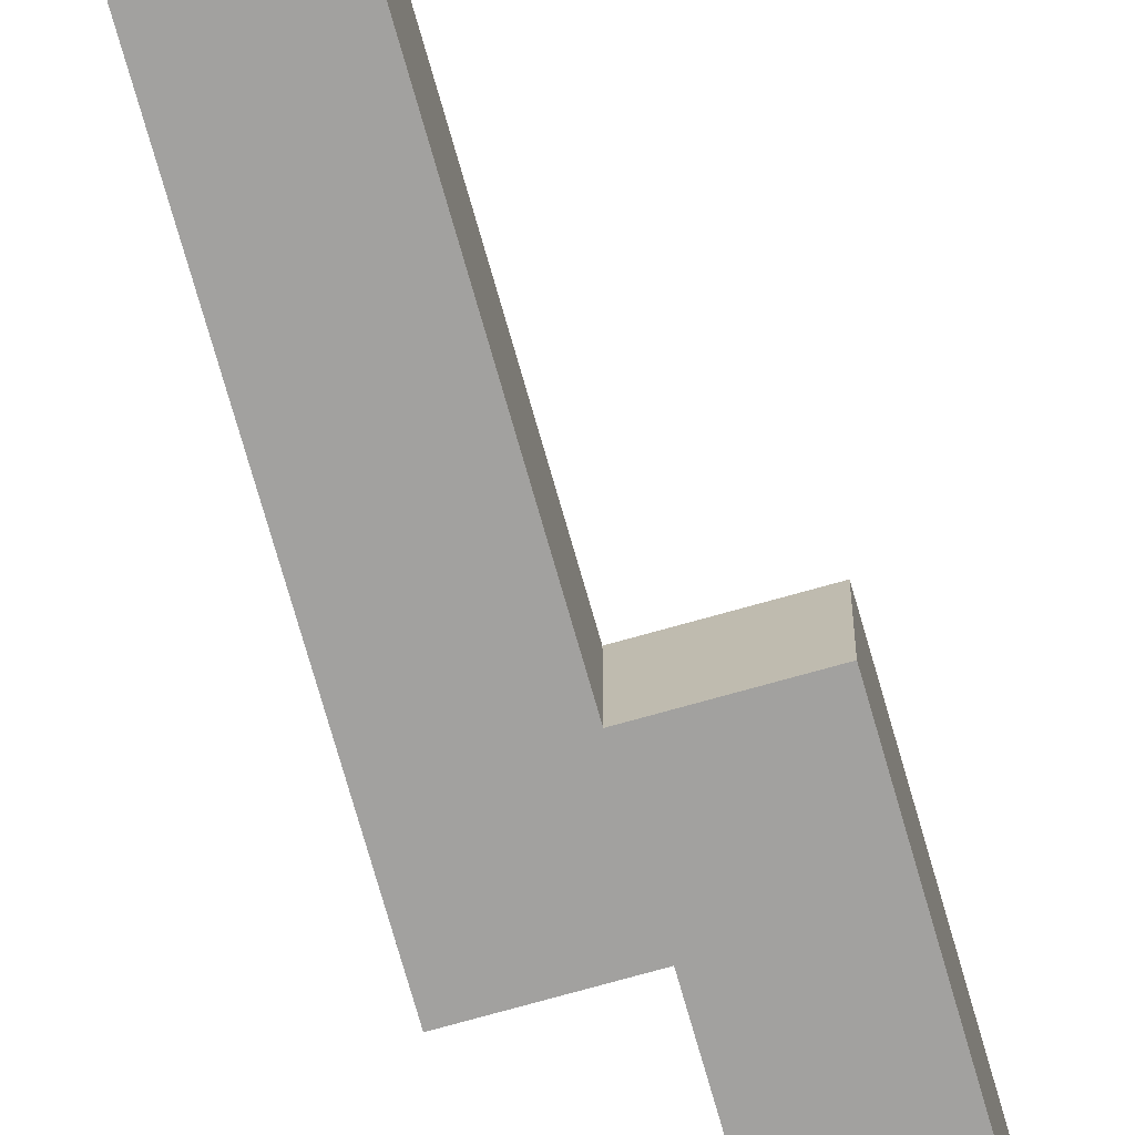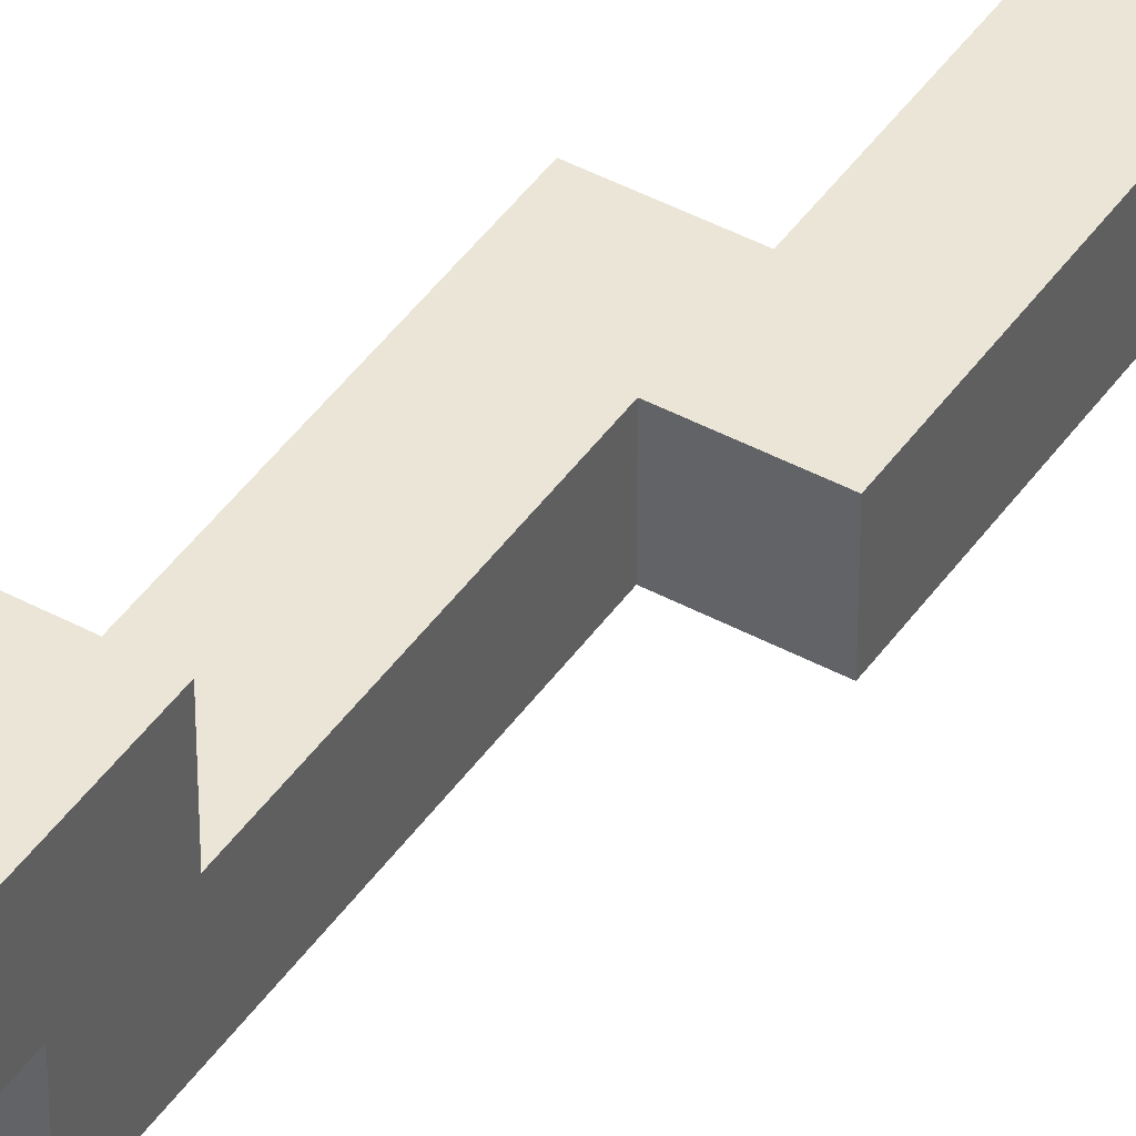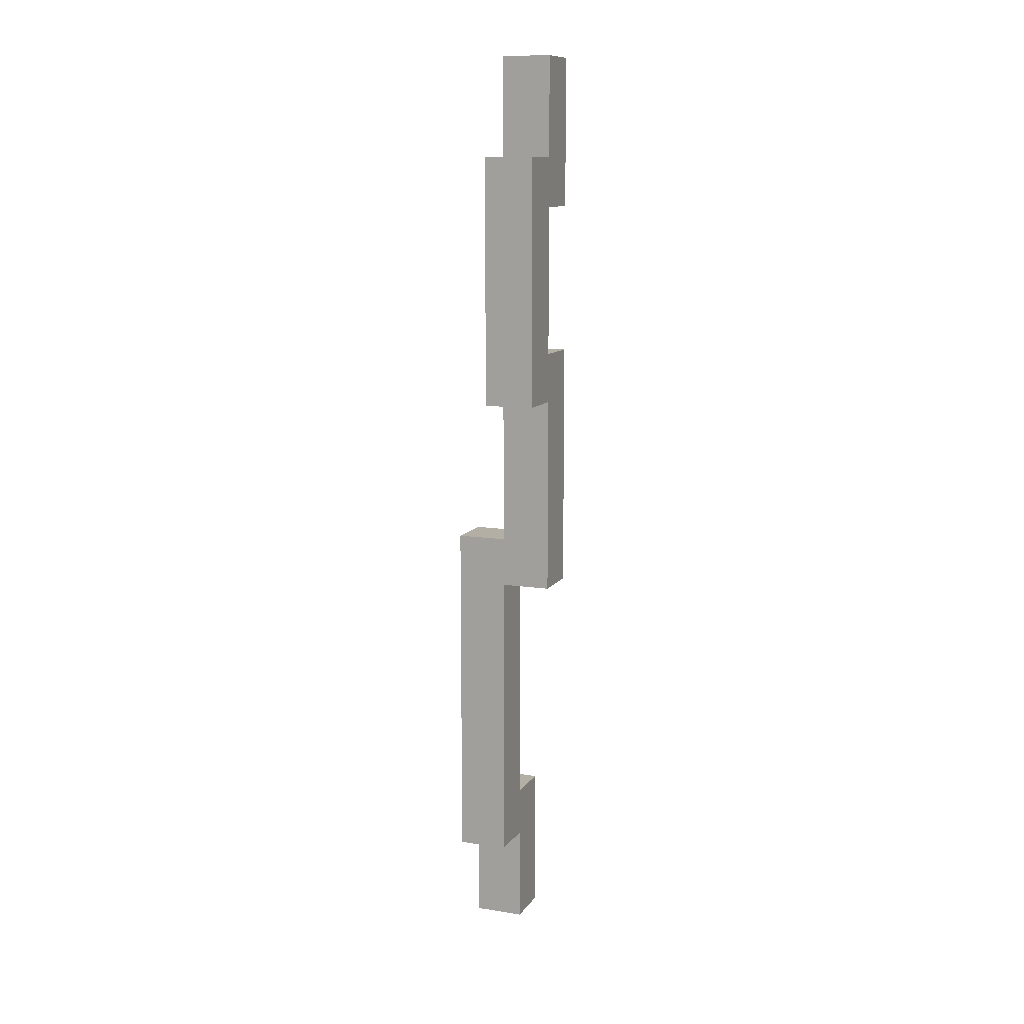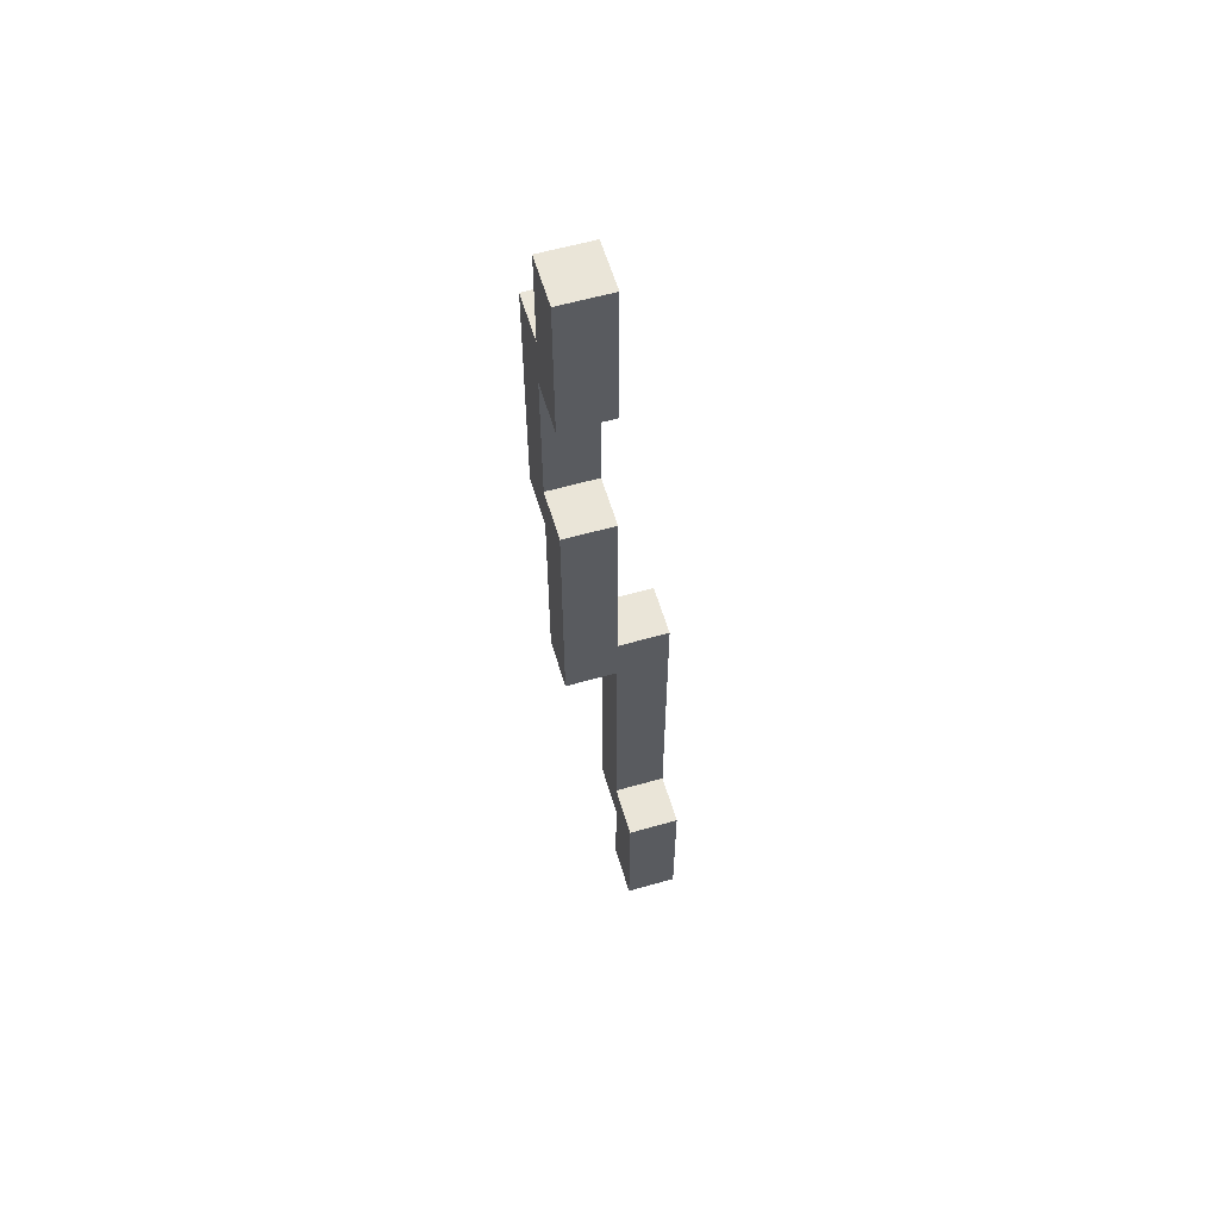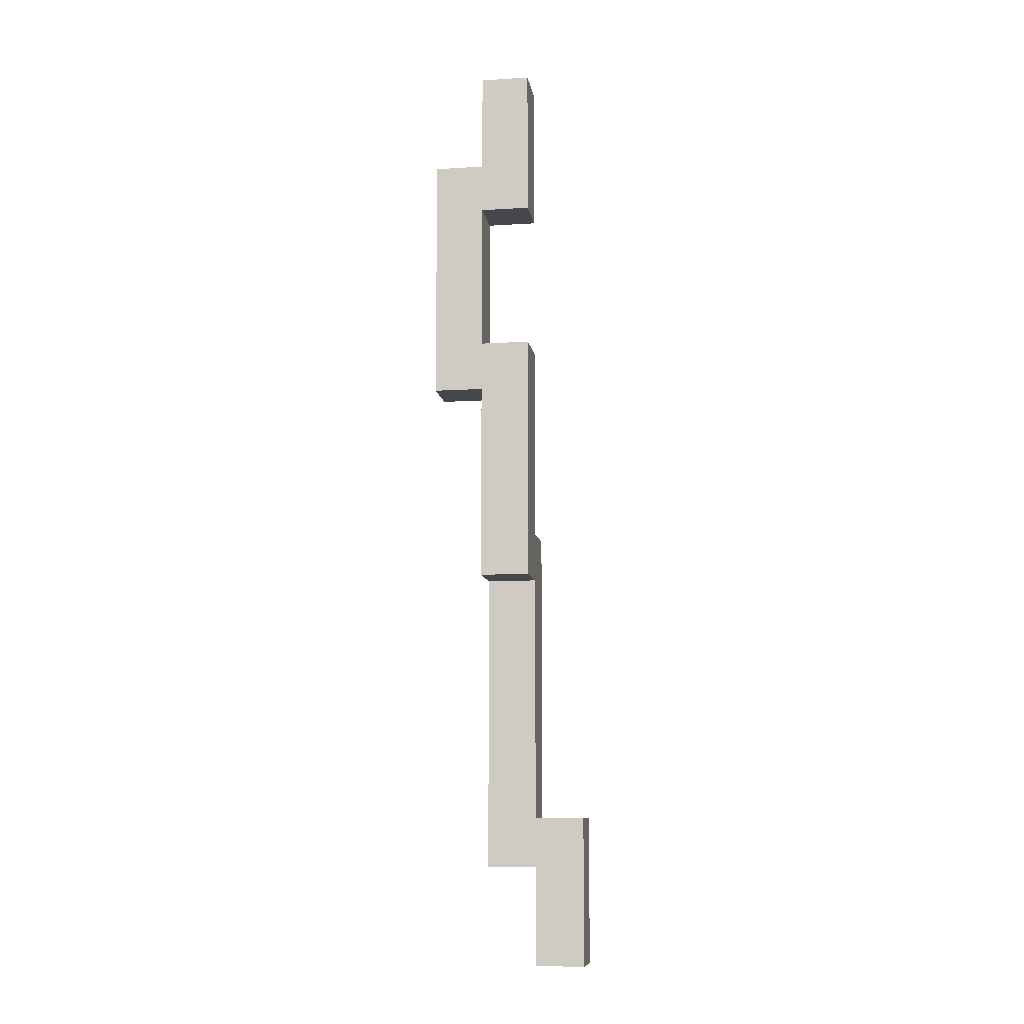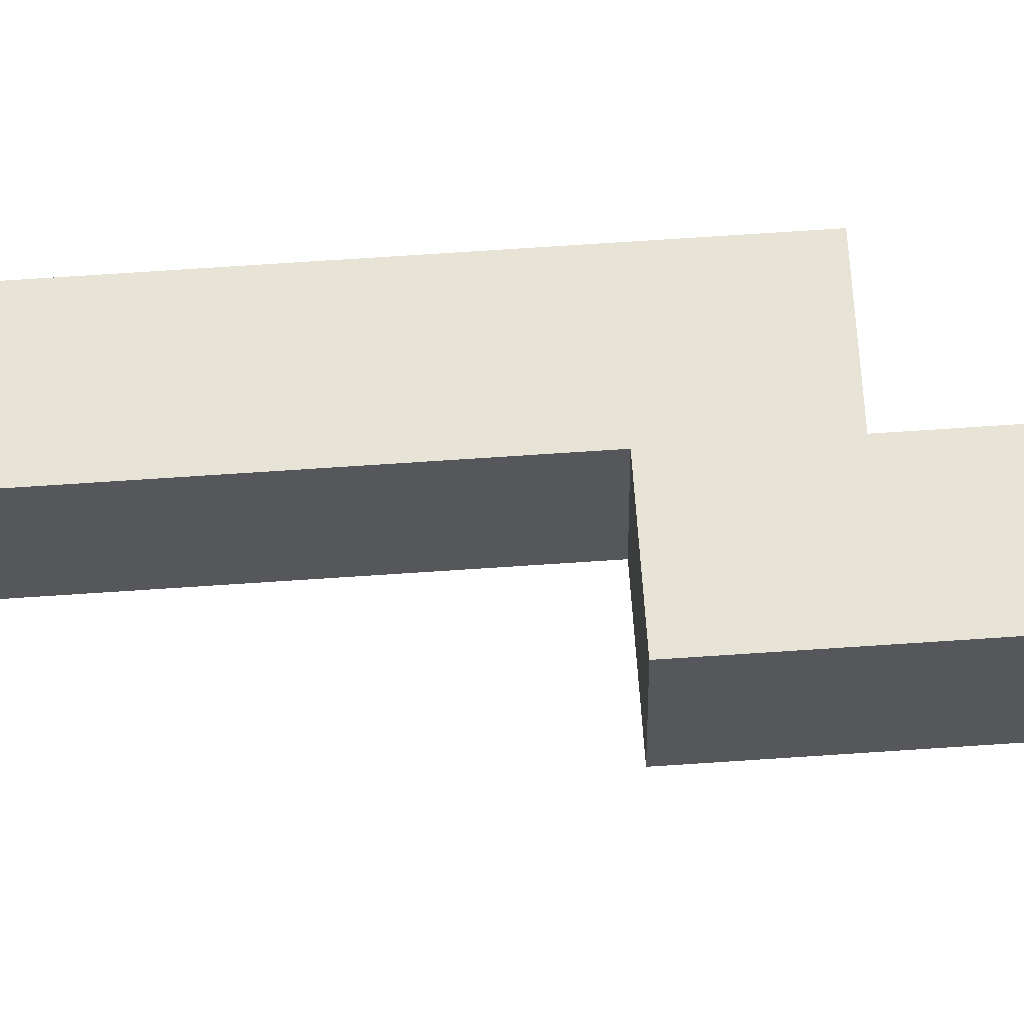
<metadata>
{"format":"obj","ext":"obj","renderer":"f3d","projection":"perspective","resolution":1024,"background":"white","views":[{"elev":-72.2,"azim":-164.2,"up":"+Z"},{"elev":44.1,"azim":-147.7,"up":"+Z"},{"elev":11.3,"azim":21.0,"up":"+Y"},{"elev":59.1,"azim":163.6,"up":"+Y"},{"elev":-10.3,"azim":98.9,"up":"+Y"},{"elev":62.0,"azim":-94.1,"up":"+Z"}]}
</metadata>
<code>
g swampGrass
v -1 0 3
v -1 0 2
v -1 2 4
v -1 2 3
v -1 3 3
v -1 3 2
v -1 9 4
v -1 9 3
v 0 9 4
v 0 9 3
v 0 12 5
v 0 12 4
v 0 13 4
v 0 13 3
v 0 16 4
v 0 16 3
v 0 17 5
v 0 17 4
v 0 19 4
v 0 19 3
v 0 0 3
v 0 0 2
v 0 2 4
v 0 2 3
v 0 3 3
v 0 3 2
v 0 8 4
v 0 8 3
v 1 8 4
v 1 8 3
v 1 12 5
v 1 12 4
v 1 13 4
v 1 13 3
v 1 16 4
v 1 16 3
v 1 17 5
v 1 17 4
v 1 19 4
v 1 19 3
v 0 12 5
v 0 17 5
v 1 12 5
v 1 17 5
v -1 2 4
v -1 9 4
v 0 2 4
v 0 8 4
v 0 9 4
v 0 12 4
v 0 17 4
v 0 19 4
v 1 8 4
v 1 12 4
v 1 17 4
v 1 19 4
v -1 0 3
v -1 2 3
v 0 0 3
v 0 2 3
v 0 13 4
v 0 16 4
v 1 13 4
v 1 16 4
v -1 3 3
v -1 9 3
v 0 3 3
v 0 8 3
v 0 9 3
v 0 13 3
v 0 16 3
v 0 19 3
v 1 8 3
v 1 13 3
v 1 16 3
v 1 19 3
v -1 0 2
v -1 3 2
v 0 0 2
v 0 3 2
v -1 0 3
v 0 0 3
v -1 0 2
v 0 0 2
v -1 2 4
v 0 2 4
v -1 2 3
v 0 2 3
v 0 8 4
v 1 8 4
v 0 8 3
v 1 8 3
v 0 12 5
v 1 12 5
v 0 12 4
v 1 12 4
v 0 16 4
v 1 16 4
v 0 16 3
v 1 16 3
v -1 3 3
v 0 3 3
v -1 3 2
v 0 3 2
v -1 9 4
v 0 9 4
v -1 9 3
v 0 9 3
v 0 13 4
v 1 13 4
v 0 13 3
v 1 13 3
v 0 17 5
v 1 17 5
v 0 17 4
v 1 17 4
v 0 19 4
v 1 19 4
v 0 19 3
v 1 19 3
f 4 2 1
f 5 2 4
f 5 4 3
f 6 2 5
f 7 5 3
f 8 5 7
f 12 10 9
f 13 10 12
f 13 12 11
f 14 10 13
f 15 13 11
f 17 15 11
f 17 16 15
f 18 16 17
f 19 16 18
f 20 16 19
f 21 22 24
f 24 22 25
f 23 24 25
f 25 22 26
f 23 25 27
f 27 25 28
f 29 30 32
f 32 30 33
f 31 32 33
f 33 30 34
f 31 33 35
f 31 35 37
f 35 36 37
f 37 36 38
f 38 36 39
f 39 36 40
f 43 42 41
f 44 42 43
f 47 46 45
f 48 46 47
f 49 46 48
f 53 49 48
f 53 50 49
f 54 50 53
f 55 52 51
f 56 52 55
f 59 58 57
f 60 58 59
f 61 62 63
f 63 62 64
f 65 66 67
f 67 66 68
f 68 66 69
f 68 69 73
f 69 70 73
f 73 70 74
f 71 72 75
f 75 72 76
f 77 78 79
f 79 78 80
f 83 82 81
f 84 82 83
f 87 86 85
f 88 86 87
f 91 90 89
f 92 90 91
f 95 94 93
f 96 94 95
f 99 98 97
f 100 98 99
f 101 102 103
f 103 102 104
f 105 106 107
f 107 106 108
f 109 110 111
f 111 110 112
f 113 114 115
f 115 114 116
f 117 118 119
f 119 118 120

</code>
